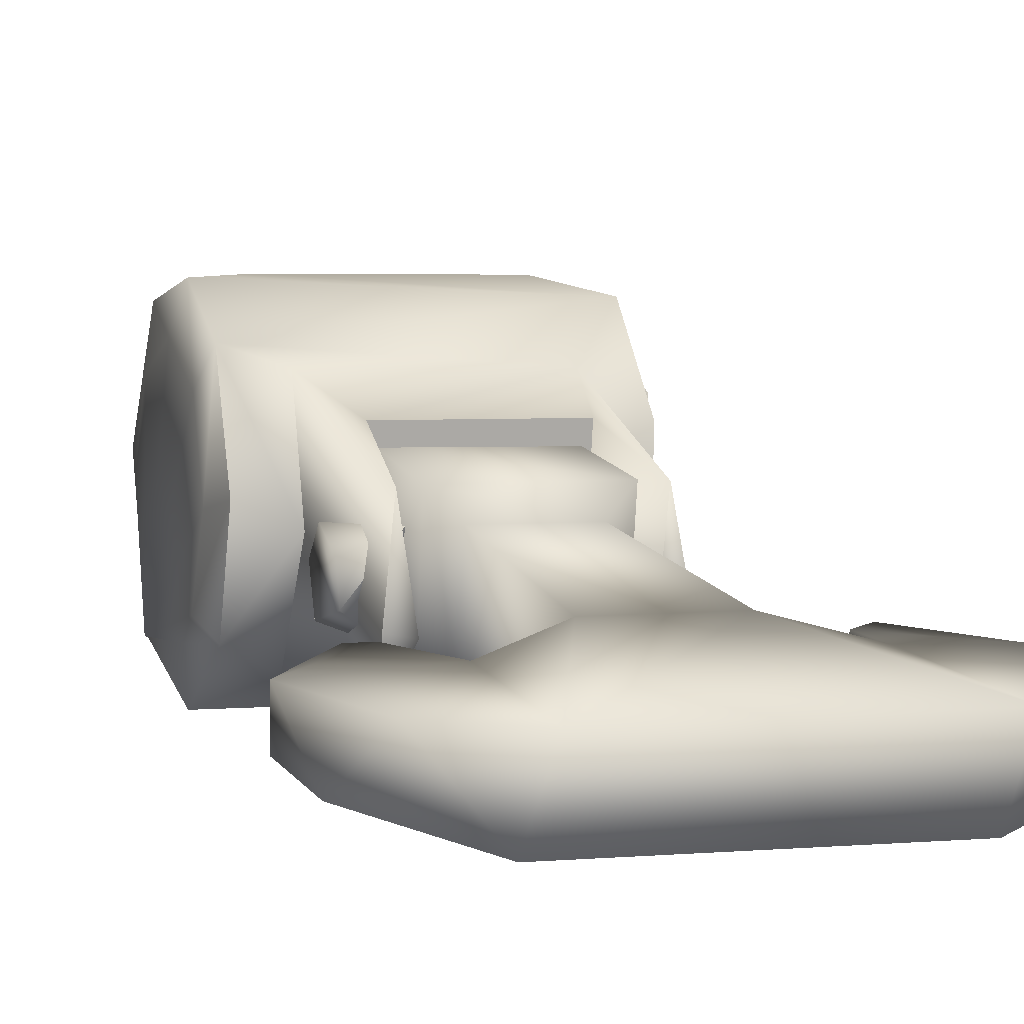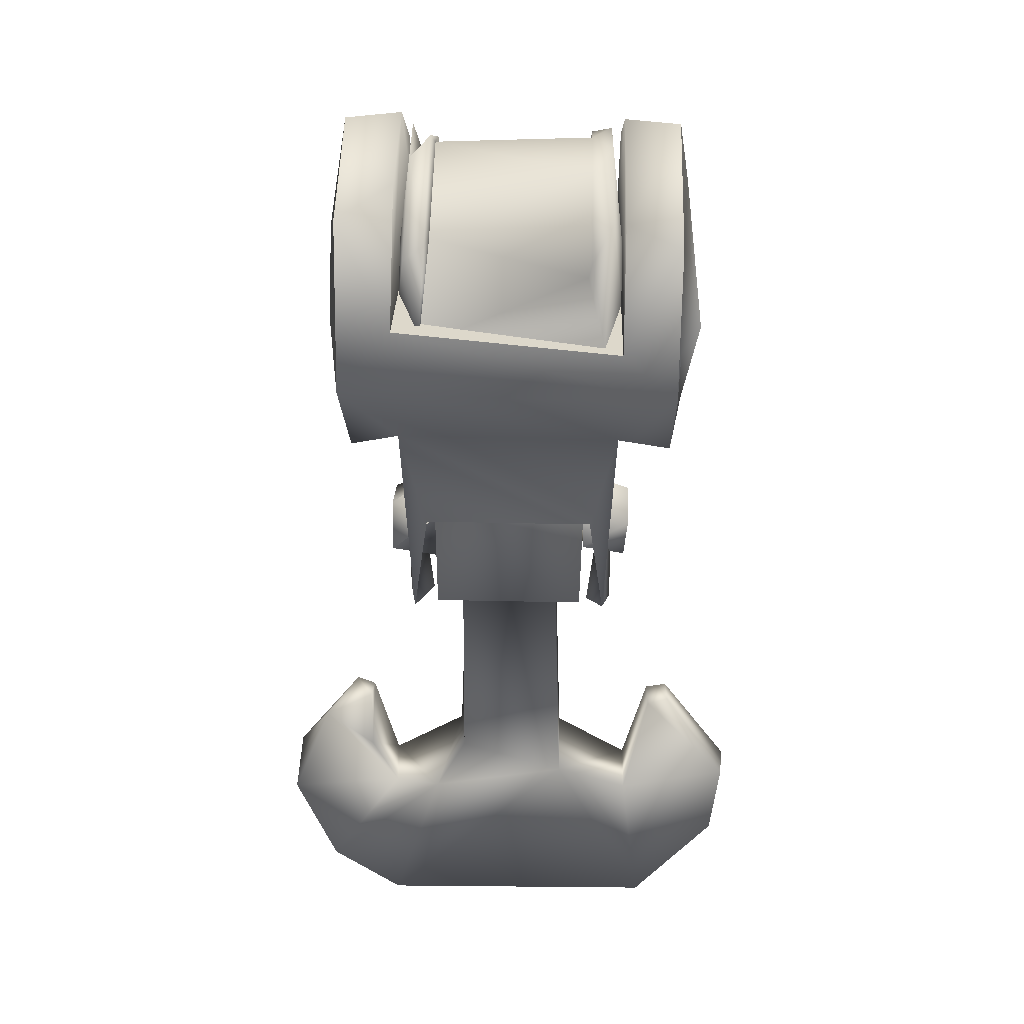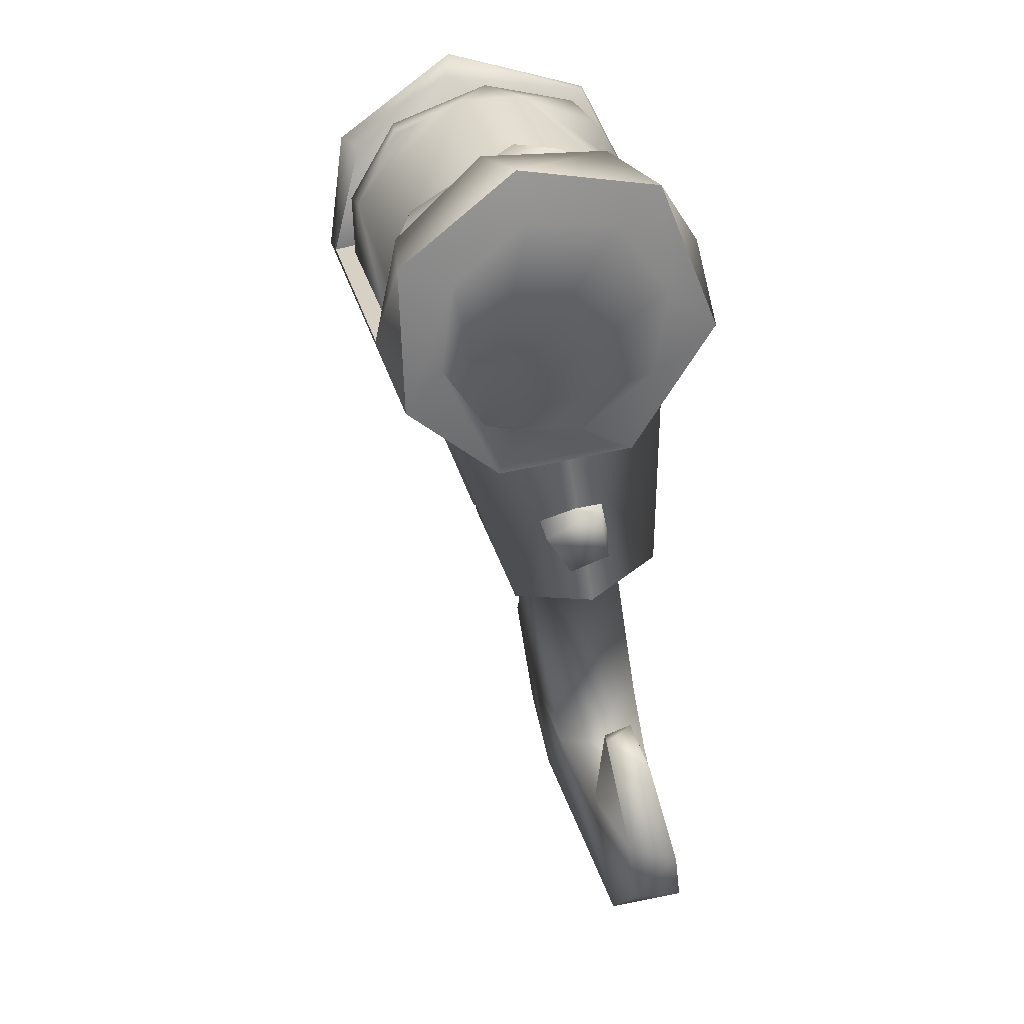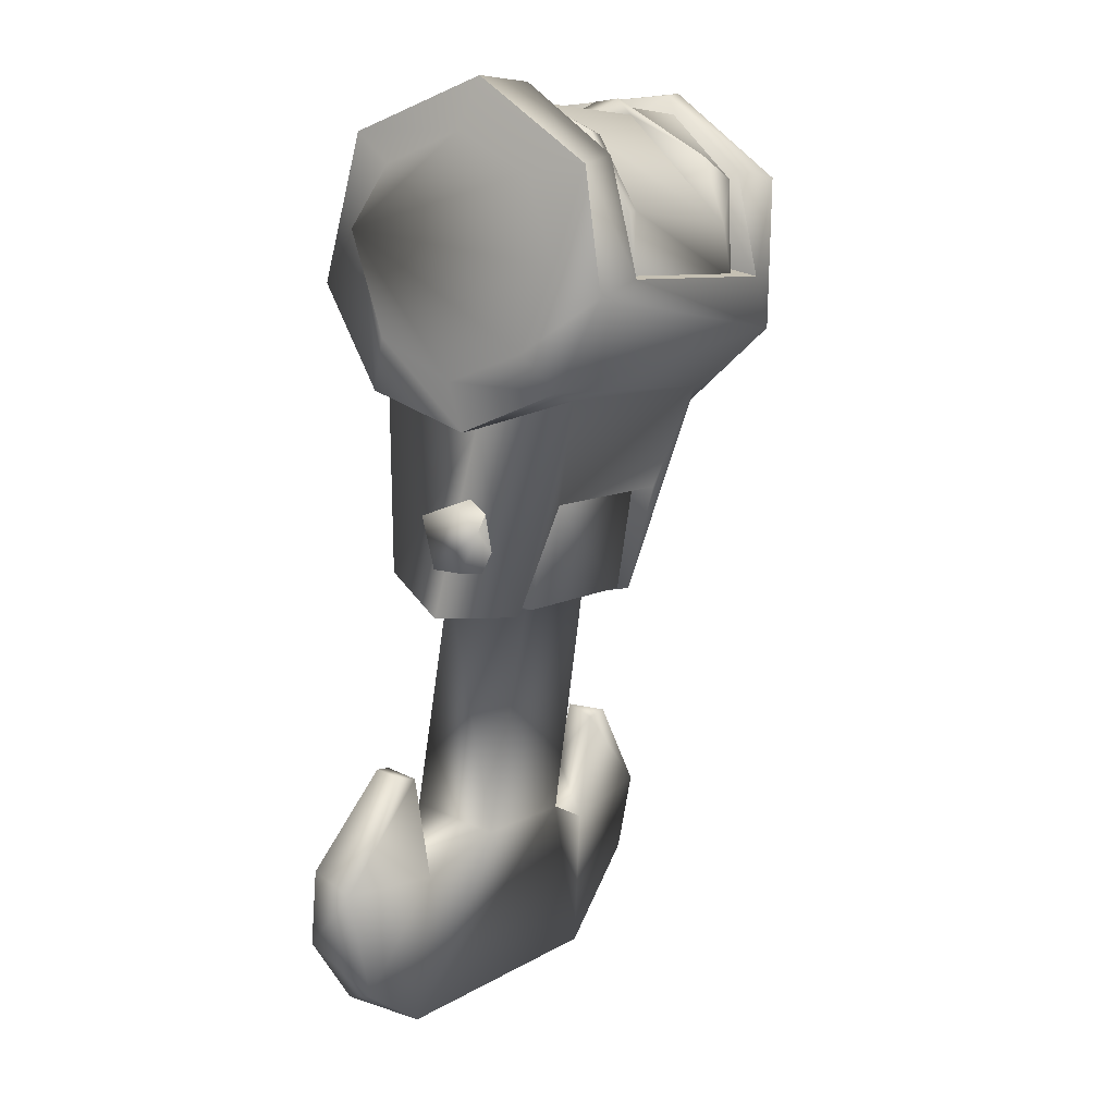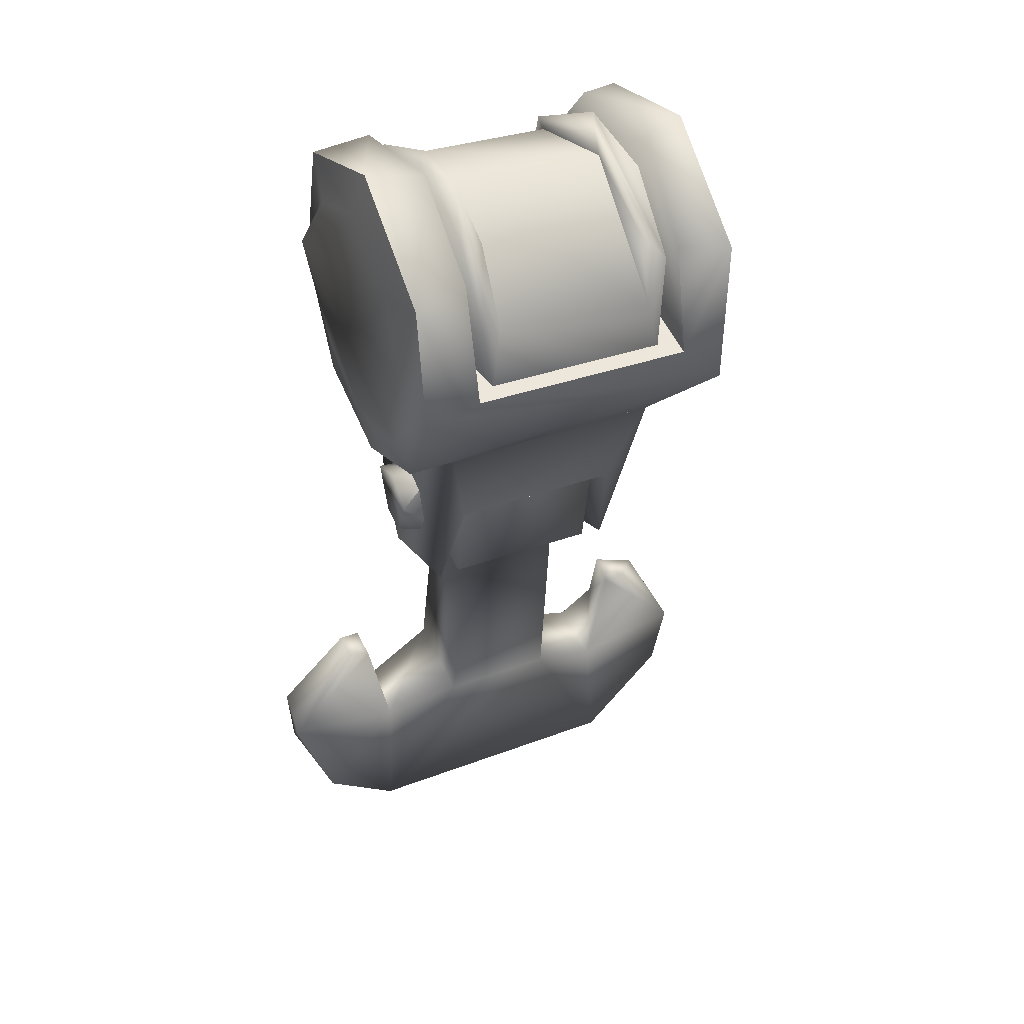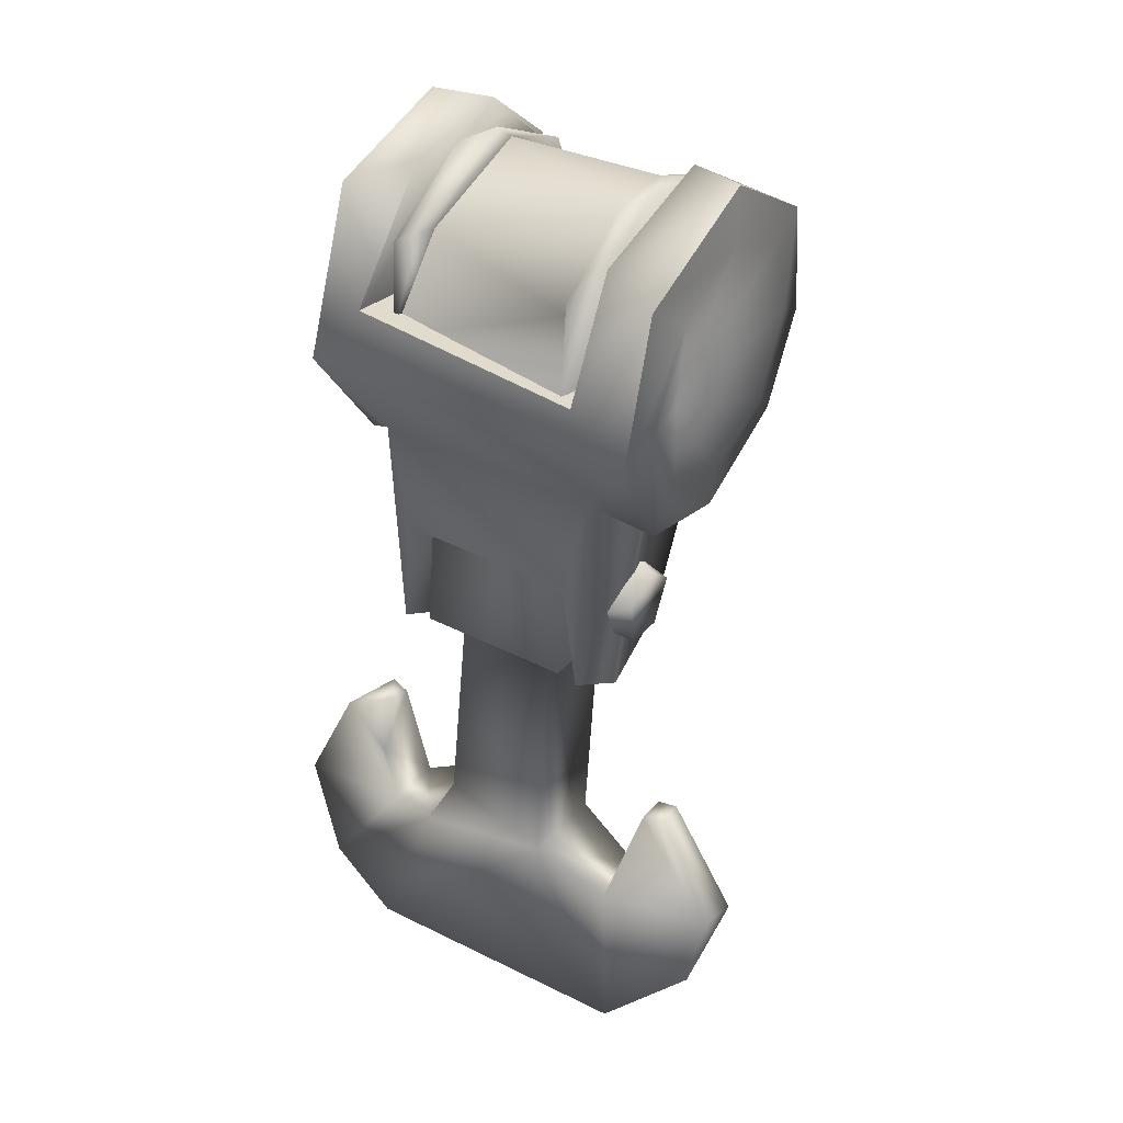
<metadata>
{"format":"obj","ext":"obj","renderer":"f3d","projection":"perspective","resolution":1024,"background":"white","views":[{"elev":3.6,"azim":161.2,"up":"+Y"},{"elev":40.7,"azim":1.5,"up":"+Z"},{"elev":31.6,"azim":-104.5,"up":"+Z"},{"elev":9.5,"azim":125.2,"up":"+Z"},{"elev":38.8,"azim":155.4,"up":"+Z"},{"elev":40.4,"azim":31.9,"up":"+Z"}]}
</metadata>
<code>
o crane_hook_LOD2
v -0.4204 1.798 1.454
v 0.4204 1.396 1.7
v -0.2821 1.936 1.385
v 0.2821 1.937 1.387
v -0.2821 2.117 1.676
v 0.2821 2.117 1.684
v -0.2821 2.057 1.947
v 0.2821 2.042 1.974
v -0.2821 1.842 2.14
v 0.2821 1.801 2.15
v -0.2821 1.523 2.123
v 0.2821 1.425 2.077
v -0.2821 1.275 1.859
v 0.2821 1.275 1.8
v 0.2821 1.353 1.476
v -0.2821 1.611 1.304
v 0.2821 1.637 1.3
v -0.257 1.346 0.8914
v 0.2821 1.499 0.7971
v -0.2821 1.53 0.793
v -0.2821 1.353 1.48
v 0.2576 1.343 0.901
v 0.2494 1.744 0.8227
v -0.2541 1.746 0.8248
v -0.2167 1.536 0.7864
v 0.2167 1.485 0.7971
v -0.2167 1.848 1.116
v 0.2167 1.848 1.116
v 0.2167 1.347 1.195
v -0.2167 1.347 1.195
v 0.3245 1.617 0.934
v 0.3253 1.673 1.043
v 0.3253 1.601 1.111
v 0.3253 1.495 1.073
v -0.3245 1.529 1.106
v 0.3179 1.526 0.9348
v -0.3257 1.5 0.9616
v -0.3253 1.677 1.044
v 0.2021 1.671 0.9233
v -0.2021 1.684 1.097
v 0.2021 1.636 1.133
v -0.2021 1.479 1.095
v 0.2021 1.447 1.025
v -0.2021 1.559 0.8851
v -0.343 1.28 -0.2533
v 0.343 1.474 -0.2839
v -0.3952 1.472 -0.2748
v -0.5324 1.313 -0.1357
v 0.3952 1.284 -0.2452
v -0.6351 1.509 0.167
v -0.6436 1.371 0.1043
v 0.6459 1.504 0.146
v 0.6351 1.385 0.1866
v -0.6117 1.482 -0.04026
v 0.5375 1.478 -0.1572
v 0.6117 1.347 -0.01901
v -0.4042 1.52 0.4013
v -0.4088 1.445 0.4279
v 0.4616 1.525 0.4151
v -0.4543 1.53 0.4147
v -0.5381 1.426 0.3645
v 0.4658 1.451 0.427
v -0.1296 1.344 0.3338
v -0.2111 1.33 0.1679
v 0.1495 1.332 0.2429
v 0.1496 1.576 0.2034
v -0.1495 1.577 0.2042
v -0.3434 1.526 0.1205
v -0.3335 1.358 0.1585
v 0.3434 1.355 0.1474
v 0.3442 1.524 0.121
v -0.4076 1.402 0.2675
v 0.4066 1.527 0.4003
v 0.4087 1.44 0.4173
v -0.1989 1.406 1.194
v 0.2001 1.409 1.193
v -0.1975 1.797 1.132
v 0.196 1.8 1.132
v 0.4204 1.699 1.307
v -0.4204 1.476 1.354
v 0.4204 1.985 1.418
v -0.4204 1.833 1.328
v 0.4204 2.108 1.645
v -0.4204 2.072 1.536
v 0.4204 2.065 1.951
v -0.4204 2.082 1.927
v 0.4204 1.76 2.161
v -0.4204 1.789 2.152
v 0.4204 1.381 2.038
v -0.4204 1.425 2.077
v 0.4204 1.27 1.662
v -0.4204 1.263 1.683
v 0.4204 1.423 1.397
v 0.4425 1.892 1.508
v -0.4425 1.616 1.441
v -0.4757 1.884 1.505
v 0.4425 1.993 1.715
v 0.4425 1.917 1.933
v -0.4425 1.983 1.657
v 0.4425 1.71 2.033
v -0.4425 1.952 1.885
v 0.4425 1.492 1.957
v -0.4425 1.768 2.024
v 0.4757 1.402 1.799
v -0.4425 1.54 1.992
v 0.4425 1.467 1.532
v -0.4425 1.401 1.808
v 0.4425 1.675 1.432
v -0.4425 1.432 1.58
v -0.1284 1.423 0.8571
v -0.1291 1.678 0.817
v 0.1291 1.424 0.8572
v 0.1284 1.678 0.8168
v -0.1947 1.363 0.8948
v 0.1946 1.361 0.8962
v 0.1964 1.747 0.8343
v -0.1963 1.749 0.8351
v 0.2846 1.553 1.755
v 0.2379 1.306 1.794
v 0.2846 1.635 1.865
v 0.1947 1.4 1.941
v 0.2624 1.737 1.867
v 0.2017 1.611 2.105
v 0.2015 1.789 2.104
v 0.2846 1.808 1.817
v 0.2024 2.062 1.844
v 0.2848 1.831 1.711
v 0.2255 2.072 1.673
v 0.2541 1.455 2.059
v 0.2545 1.951 2.04
v 0.2512 2.072 1.842
v 0.253 1.699 2.124
v -0.1947 1.461 2.007
v -0.1947 1.785 2.088
v -0.2845 1.654 1.871
v -0.2042 1.41 2.018
v -0.2043 1.739 2.132
v -0.2021 2.002 1.981
v -0.2013 2.067 1.808
v -0.2182 1.314 1.792
v -0.2525 2.051 1.922
v -0.2302 2.071 1.673
v -0.2551 1.385 1.992
v -0.2506 1.637 2.128
v -0.2578 1.877 2.089
v -0.2847 1.547 1.756
v -0.2844 1.797 1.833
v -0.2845 1.829 1.711
v 0.203 1.385 1.99
v 0.2024 1.956 2.026
v -0.3179 1.605 0.9223
f 82 3 16
f 86 7 5
f 7 86 9
f 90 13 11
f 80 16 21
f 17 79 93
f 14 91 89
f 12 89 87
f 6 85 83
f 84 83 81
f 17 23 4
f 16 24 20
f 16 18 21
f 26 23 19
f 26 19 22
f 35 42 40
f 37 44 42
f 34 43 36
f 41 33 32
f 31 39 32
f 39 31 36
f 47 48 54
f 49 55 56
f 49 46 55
f 51 50 54
f 61 60 50
f 56 55 52
f 60 58 57
f 57 58 72
f 63 67 64
f 69 68 72
f 64 67 68
f 11 9 88 90
f 65 63 64
f 47 68 67
f 52 71 73
f 54 68 47
f 48 45 64
f 56 53 70
f 73 59 52
f 60 57 50
f 55 46 71
f 56 70 49
f 54 50 68
f 49 70 65
f 61 72 58
f 108 79 81
f 108 81 94
f 94 83 97
f 97 85 98
f 103 86 101
f 103 88 86
f 98 87 100
f 105 88 103
f 100 87 89
f 100 89 102
f 107 90 105
f 109 92 107
f 95 80 109
f 2 104 102
f 1 96 99
f 128 126 131
f 130 150 124
f 132 123 129
f 129 149 119
f 139 142 141
f 139 141 138
f 138 141 137
f 137 141 144
f 137 144 136
f 130 122 125
f 143 135 146
f 141 148 147
f 149 123 121
f 124 150 126
f 136 140 133
f 139 138 134
f 140 121 133
f 133 123 134
f 37 35 151
f 35 38 151
f 31 32 36
f 32 33 36
f 33 34 36
f 95 109 96
f 109 107 96
f 107 105 96
f 105 103 96
f 103 101 96
f 101 99 96
f 108 94 104
f 94 97 104
f 97 98 104
f 98 100 104
f 100 102 104
f 106 108 104
f 22 23 26
f 24 18 25
f 6 14 10
f 14 12 10
f 8 6 10
f 5 7 9
f 11 13 9
f 13 5 9
f 80 82 16
f 3 82 84
f 84 86 5
f 86 88 9
f 15 91 92 21
f 90 92 13
f 92 80 21
f 15 17 93
f 16 3 24
f 91 15 93
f 91 14 13 92
f 10 87 85 8
f 12 14 89
f 10 12 87
f 14 6 5 13
f 85 6 8
f 6 83 84 5
f 81 4 3 84
f 81 79 17 4
f 22 19 17 15
f 25 18 20
f 25 20 24
f 21 18 30
f 17 19 23
f 16 20 18
f 4 23 28
f 29 15 21 30
f 22 15 29
f 28 27 3 4
f 29 30 27 28
f 30 18 24 27
f 38 40 44 151
f 34 33 41 43
f 38 35 40
f 35 37 42
f 37 151 44
f 43 39 36
f 46 49 45 47
f 39 41 32
f 53 62 74
f 62 53 52 59
f 45 48 47
f 51 61 50
f 59 73 74 62
f 53 56 52
f 54 48 51
f 71 66 65 70
f 61 58 60
f 74 73 71 70
f 69 64 68
f 72 68 57
f 45 49 65 64
f 46 47 67 66
f 69 72 61 51
f 66 71 46
f 53 74 70
f 52 55 71
f 51 48 69
f 50 57 68
f 64 69 48
f 80 95 1 82
f 82 1 99 84
f 84 99 101 86
f 94 81 83
f 91 2 102 89
f 97 83 85
f 98 85 87
f 105 90 88
f 107 92 90
f 93 106 2 91
f 79 108 106 93
f 109 80 92
f 114 110 112 115
f 2 106 104
f 1 95 96
f 110 63 65 112
f 63 110 111 67
f 117 111 110 114
f 113 66 67 111
f 116 113 111 117
f 112 65 66 113
f 116 115 112 113
f 75 114 115 76
f 75 77 117 114
f 76 115 116 78
f 78 116 117 77
f 150 130 131 126
f 118 120 129 119
f 132 130 124
f 132 124 123
f 129 123 149
f 120 125 122
f 136 144 143
f 136 143 140
f 145 144 141
f 120 122 132 129
f 125 127 128 131
f 122 130 132
f 125 131 130
f 147 135 144 145
f 140 143 146
f 143 144 135
f 133 134 137 136
f 147 145 141
f 148 141 142
f 119 149 121
f 139 134 124 126
f 134 138 137
f 140 119 121
f 133 121 123
f 134 123 124
f 142 139 126 128
f 29 28 23 22
f 24 3 27

</code>
